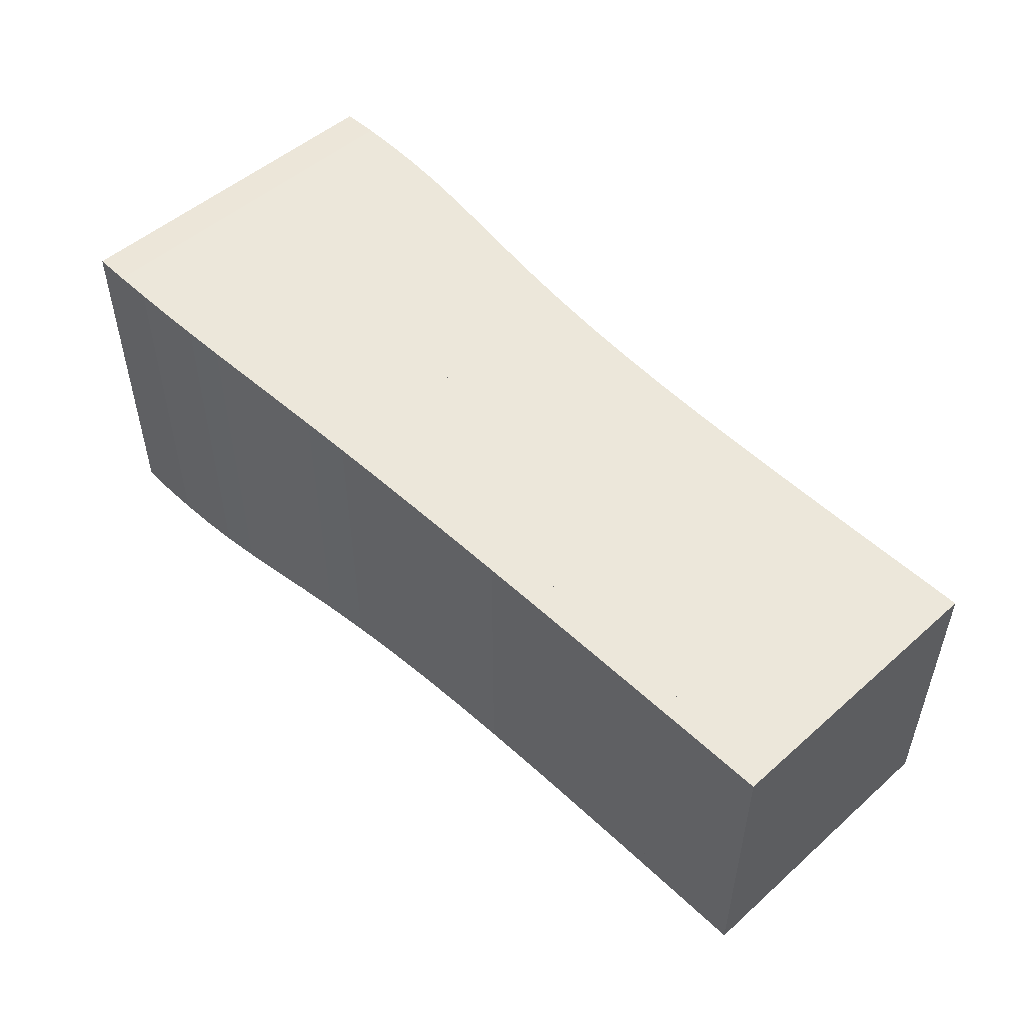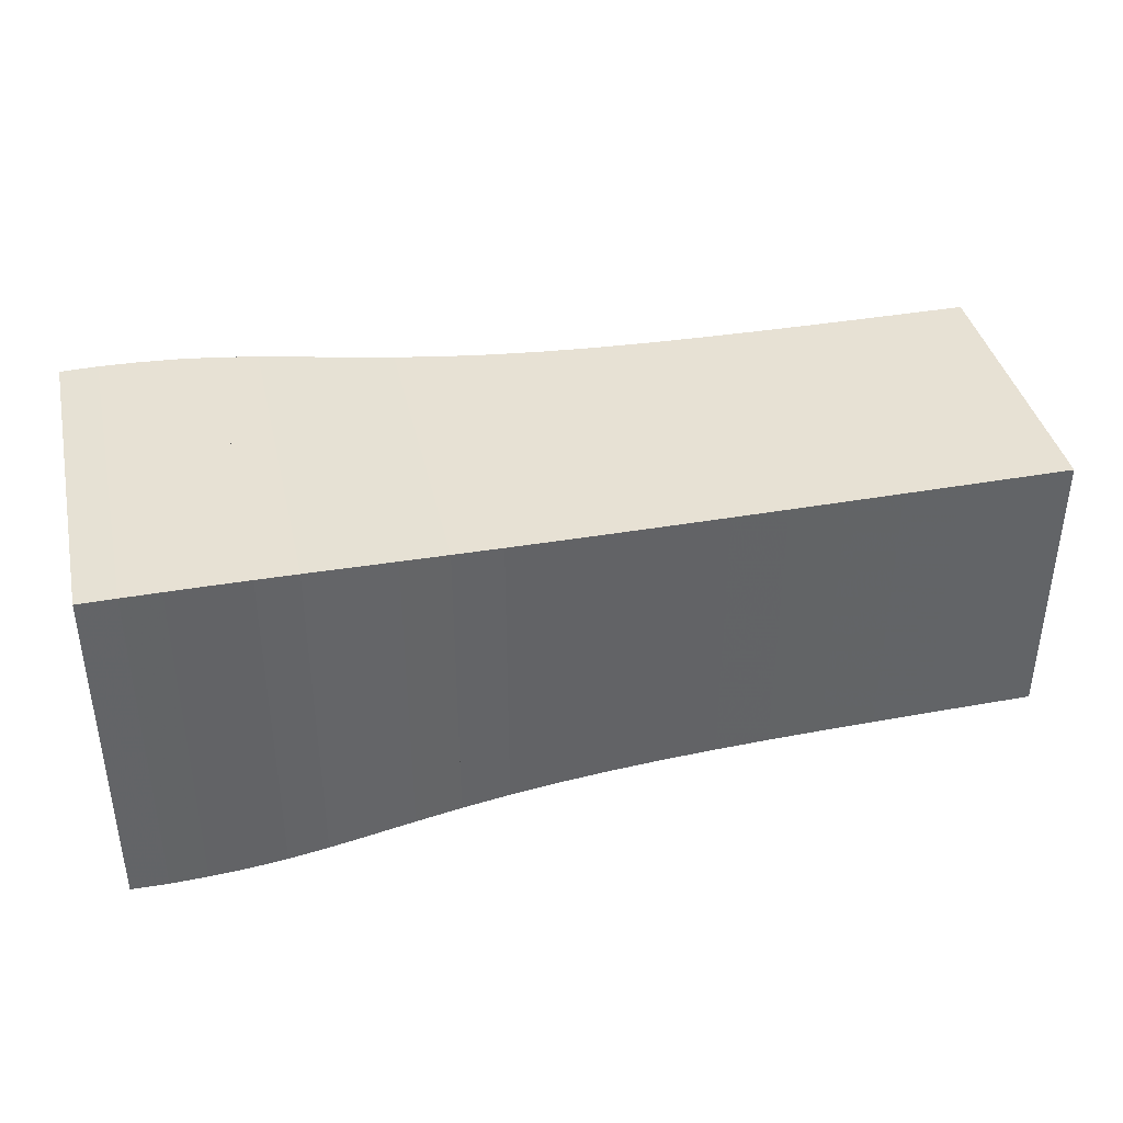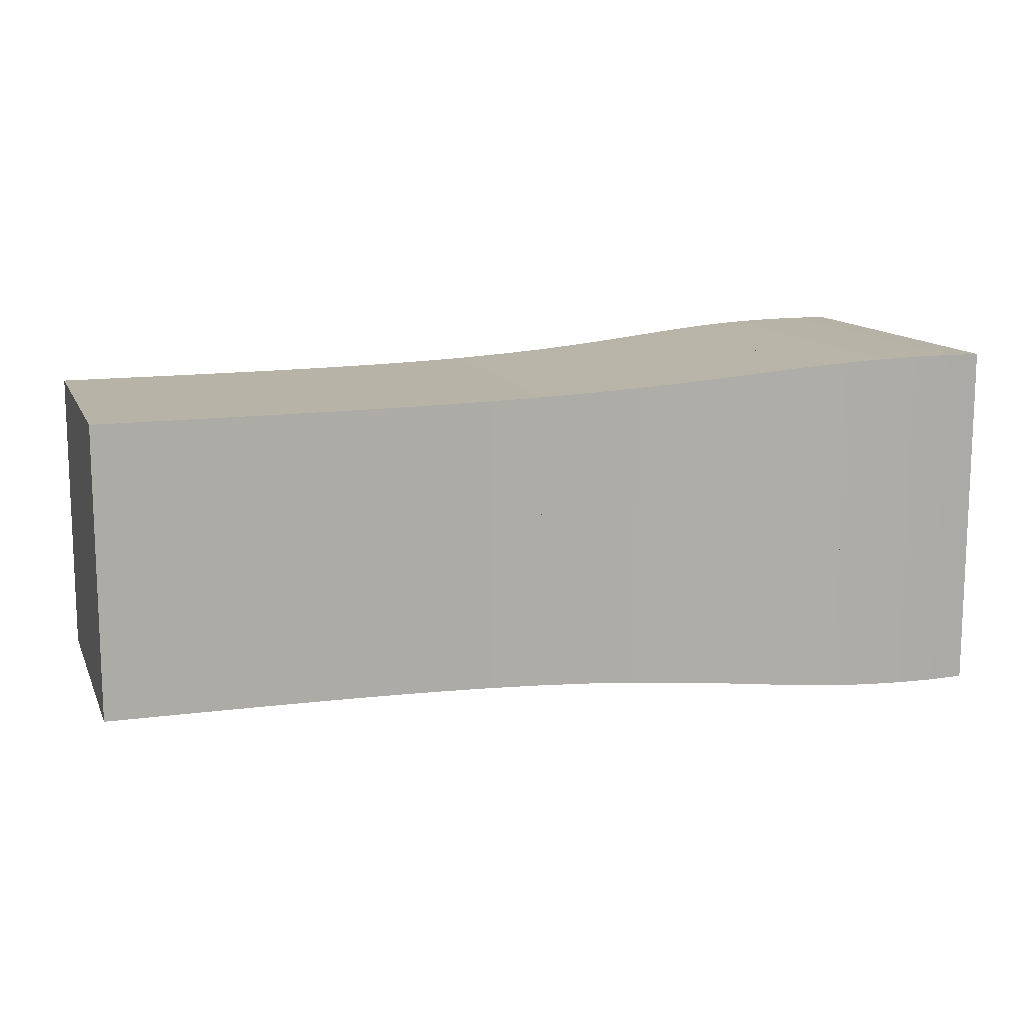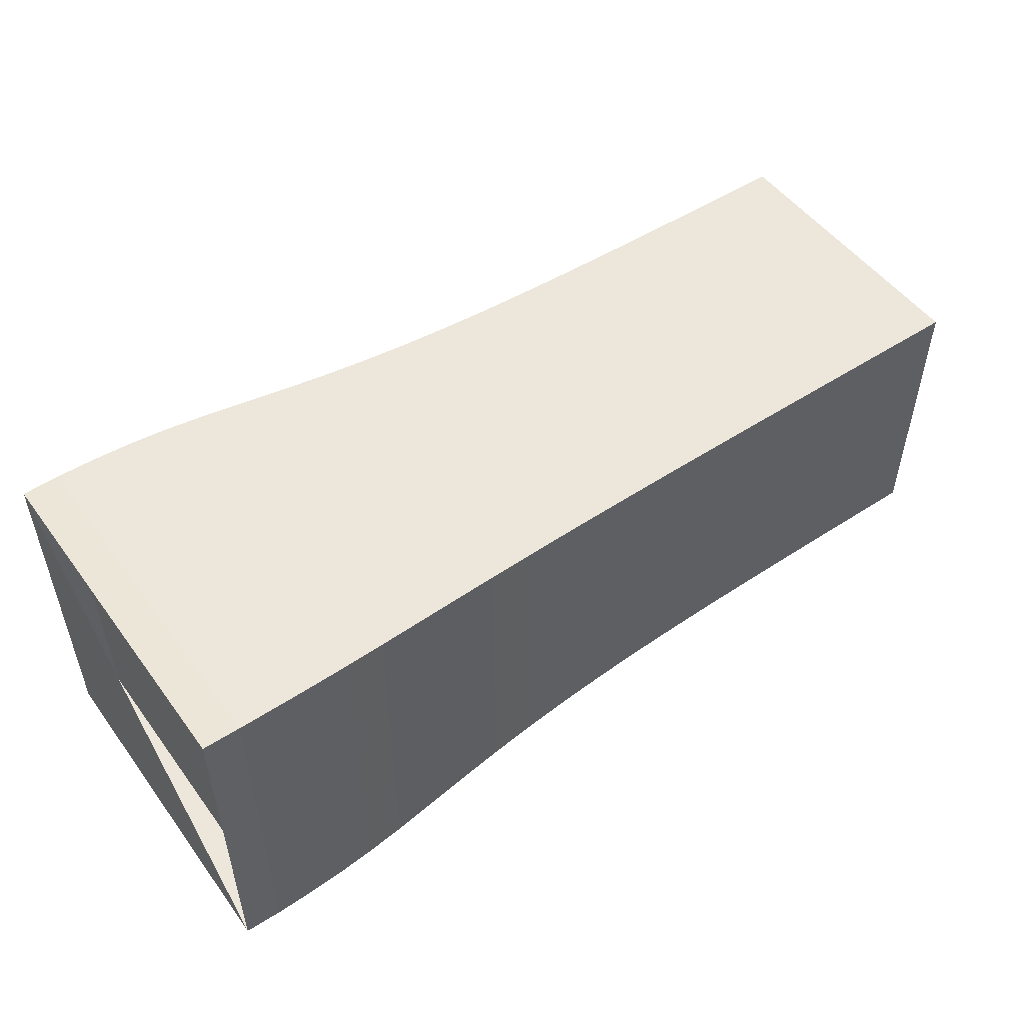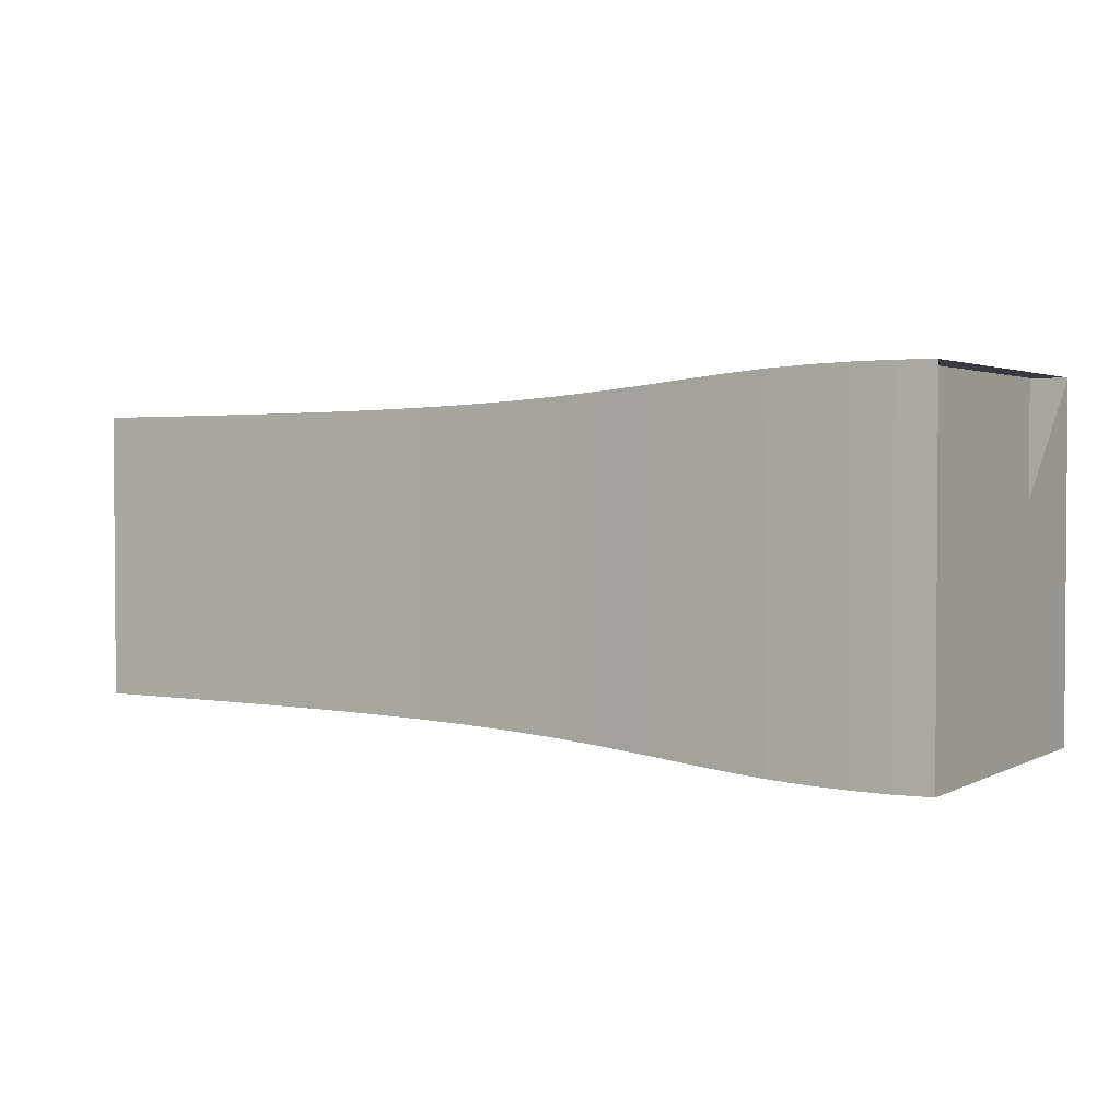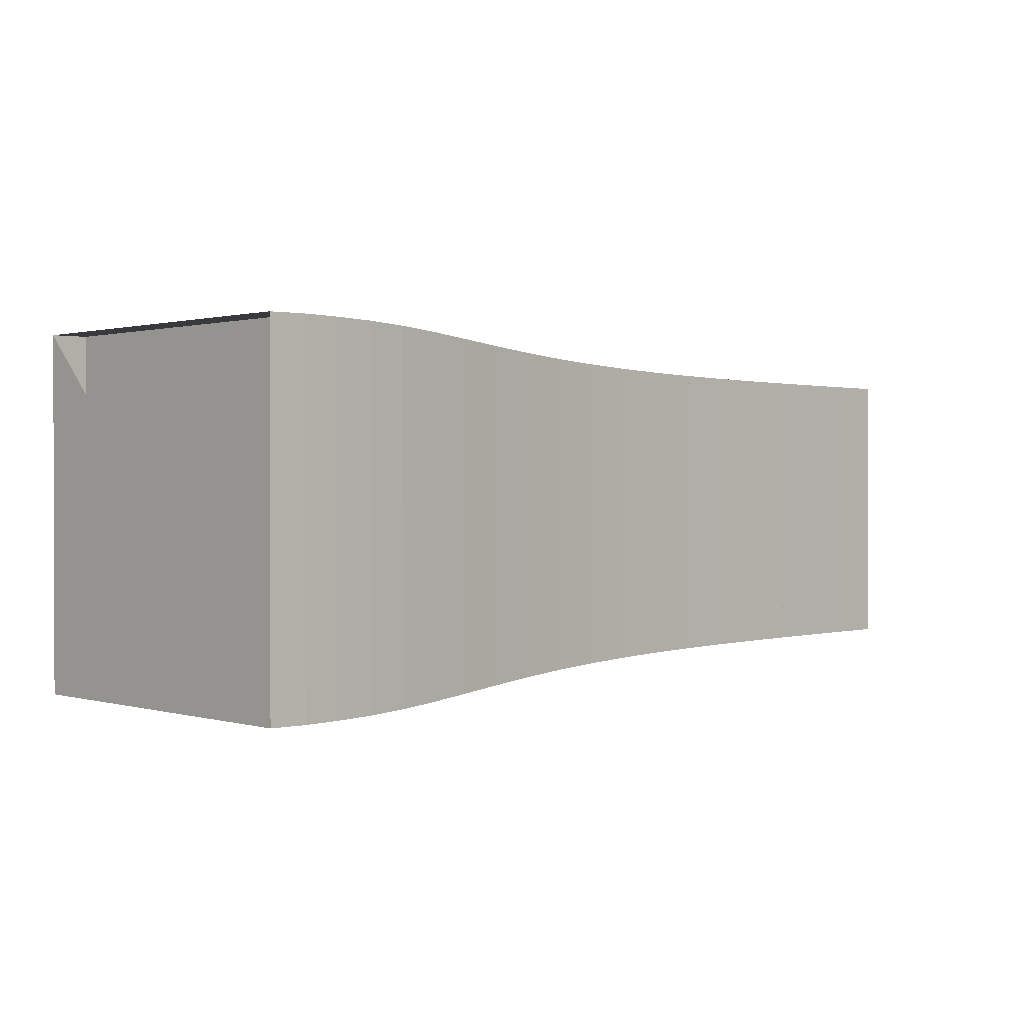
<metadata>
{"format":"obj","ext":"obj","renderer":"f3d","projection":"perspective","resolution":1024,"background":"white","views":[{"elev":50.9,"azim":46.1,"up":"+Z"},{"elev":39.4,"azim":-12.6,"up":"+Z"},{"elev":12.6,"azim":162.3,"up":"+Z"},{"elev":51.2,"azim":-35.3,"up":"+Y"},{"elev":2.3,"azim":-149.4,"up":"+Z"},{"elev":0.9,"azim":-44.1,"up":"+Y"}]}
</metadata>
<code>
v 0 -0.25 -0.25
v 0 -0.25 0.25
v 0 0.25 0.25
v 0 0.25 -0.25
v 0.05235 -0.2507 -0.2507
v 0.05235 -0.2507 0.2507
v 0.05235 0.2507 0.2507
v 0.05235 0.2507 -0.2507
v 0.1049 -0.2501 -0.2501
v 0.1049 -0.2501 0.2501
v 0.1049 0.2501 0.2501
v 0.1049 0.2501 -0.2501
v 0.1582 -0.2485 -0.2485
v 0.1582 -0.2485 0.2485
v 0.1582 0.2485 0.2485
v 0.1582 0.2485 -0.2485
v 0.2127 -0.2456 -0.2456
v 0.2127 -0.2456 0.2456
v 0.2127 0.2456 0.2456
v 0.2127 0.2456 -0.2456
v 0.2692 -0.2413 -0.2413
v 0.2692 -0.2413 0.2413
v 0.2692 0.2413 0.2413
v 0.2692 0.2413 -0.2413
v 0.3283 -0.2359 -0.2359
v 0.3283 -0.2359 0.2359
v 0.3283 0.2359 0.2359
v 0.3283 0.2359 -0.2359
v 0.3905 -0.23 -0.23
v 0.3905 -0.23 0.23
v 0.3905 0.23 0.23
v 0.3905 0.23 -0.23
v 0.4559 -0.2242 -0.2242
v 0.4559 -0.2242 0.2242
v 0.4559 0.2242 0.2242
v 0.4559 0.2242 -0.2242
v 0.5245 -0.2191 -0.2191
v 0.5245 -0.2191 0.2191
v 0.5245 0.2191 0.2191
v 0.5245 0.2191 -0.2191
v 0.5957 -0.2148 -0.2148
v 0.5957 -0.2148 0.2148
v 0.5957 0.2148 0.2148
v 0.5957 0.2148 -0.2148
v 0.6693 -0.2115 -0.2115
v 0.6693 -0.2115 0.2115
v 0.6693 0.2115 0.2115
v 0.6693 0.2115 -0.2115
v 0.7447 -0.209 -0.209
v 0.7447 -0.209 0.209
v 0.7447 0.209 0.209
v 0.7447 0.209 -0.209
v 0.8213 -0.2072 -0.2072
v 0.8213 -0.2072 0.2072
v 0.8213 0.2072 0.2072
v 0.8213 0.2072 -0.2072
v 0.8988 -0.206 -0.206
v 0.8988 -0.206 0.206
v 0.8988 0.206 0.206
v 0.8988 0.206 -0.206
v 0.9769 -0.2052 -0.2052
v 0.9769 -0.2052 0.2052
v 0.9769 0.2052 0.2052
v 0.9769 0.2052 -0.2052
v 1.055 -0.2047 -0.2047
v 1.055 -0.2047 0.2047
v 1.055 0.2047 0.2047
v 1.055 0.2047 -0.2047
v 1.134 -0.2045 -0.2045
v 1.134 -0.2045 0.2045
v 1.134 0.2045 0.2045
v 1.134 0.2045 -0.2045
v 1.213 -0.2043 -0.2043
v 1.213 -0.2043 0.2043
v 1.213 0.2043 0.2043
v 1.213 0.2043 -0.2043
v 1.292 -0.2042 -0.2042
v 1.292 -0.2042 0.2042
v 1.292 0.2042 0.2042
v 1.292 0.2042 -0.2042
f 1 2 4 5
f 5 6 7 8
f 5 6 2 1
f 6 7 3 2
f 7 8 4 3
f 8 5 1 4
f 9 10 11 12
f 9 10 6 5
f 10 11 7 6
f 11 12 8 7
f 12 9 5 8
f 13 14 15 16
f 13 14 10 9
f 14 15 11 10
f 15 16 12 11
f 16 13 9 12
f 17 18 19 20
f 17 18 14 13
f 18 19 15 14
f 19 20 16 15
f 20 17 13 16
f 21 22 23 24
f 21 22 18 17
f 22 23 19 18
f 23 24 20 19
f 24 21 17 20
f 25 26 27 28
f 25 26 22 21
f 26 27 23 22
f 27 28 24 23
f 28 25 21 24
f 29 30 31 32
f 29 30 26 25
f 30 31 27 26
f 31 32 28 27
f 32 29 25 28
f 33 34 35 36
f 33 34 30 29
f 34 35 31 30
f 35 36 32 31
f 36 33 29 32
f 37 38 39 40
f 37 38 34 33
f 38 39 35 34
f 39 40 36 35
f 40 37 33 36
f 41 42 43 44
f 41 42 38 37
f 42 43 39 38
f 43 44 40 39
f 44 41 37 40
f 45 46 47 48
f 45 46 42 41
f 46 47 43 42
f 47 48 44 43
f 48 45 41 44
f 49 50 51 52
f 49 50 46 45
f 50 51 47 46
f 51 52 48 47
f 52 49 45 48
f 53 54 55 56
f 53 54 50 49
f 54 55 51 50
f 55 56 52 51
f 56 53 49 52
f 57 58 59 60
f 57 58 54 53
f 58 59 55 54
f 59 60 56 55
f 60 57 53 56
f 61 62 63 64
f 61 62 58 57
f 62 63 59 58
f 63 64 60 59
f 64 61 57 60
f 65 66 67 68
f 65 66 62 61
f 66 67 63 62
f 67 68 64 63
f 68 65 61 64
f 69 70 71 72
f 69 70 66 65
f 70 71 67 66
f 71 72 68 67
f 72 69 65 68
f 73 74 75 76
f 73 74 70 69
f 74 75 71 70
f 75 76 72 71
f 76 73 69 72
f 77 78 79 80
f 77 78 74 73
f 78 79 75 74
f 79 80 76 75
f 80 77 73 76

</code>
